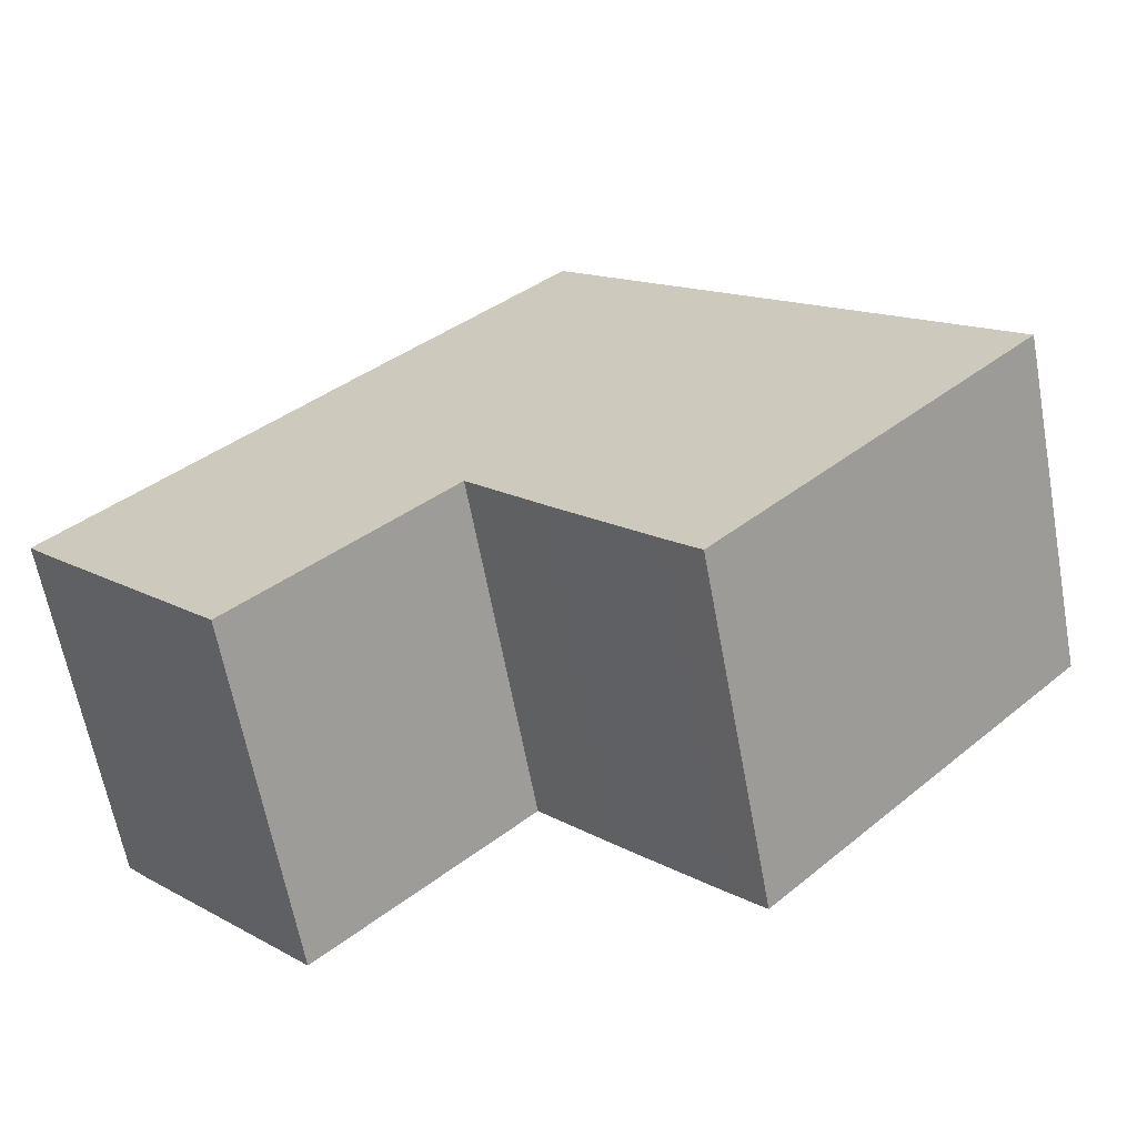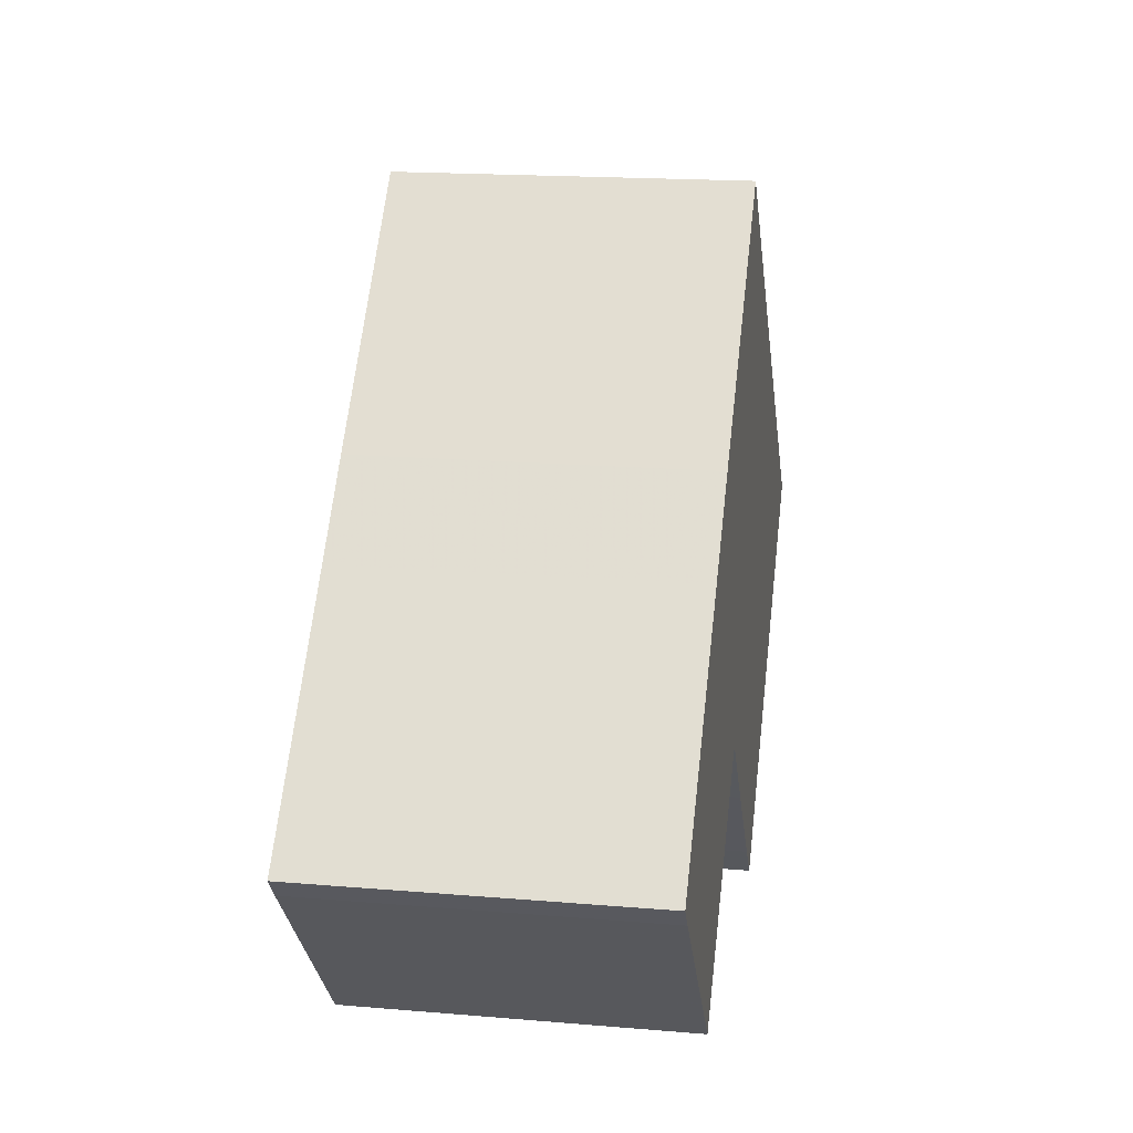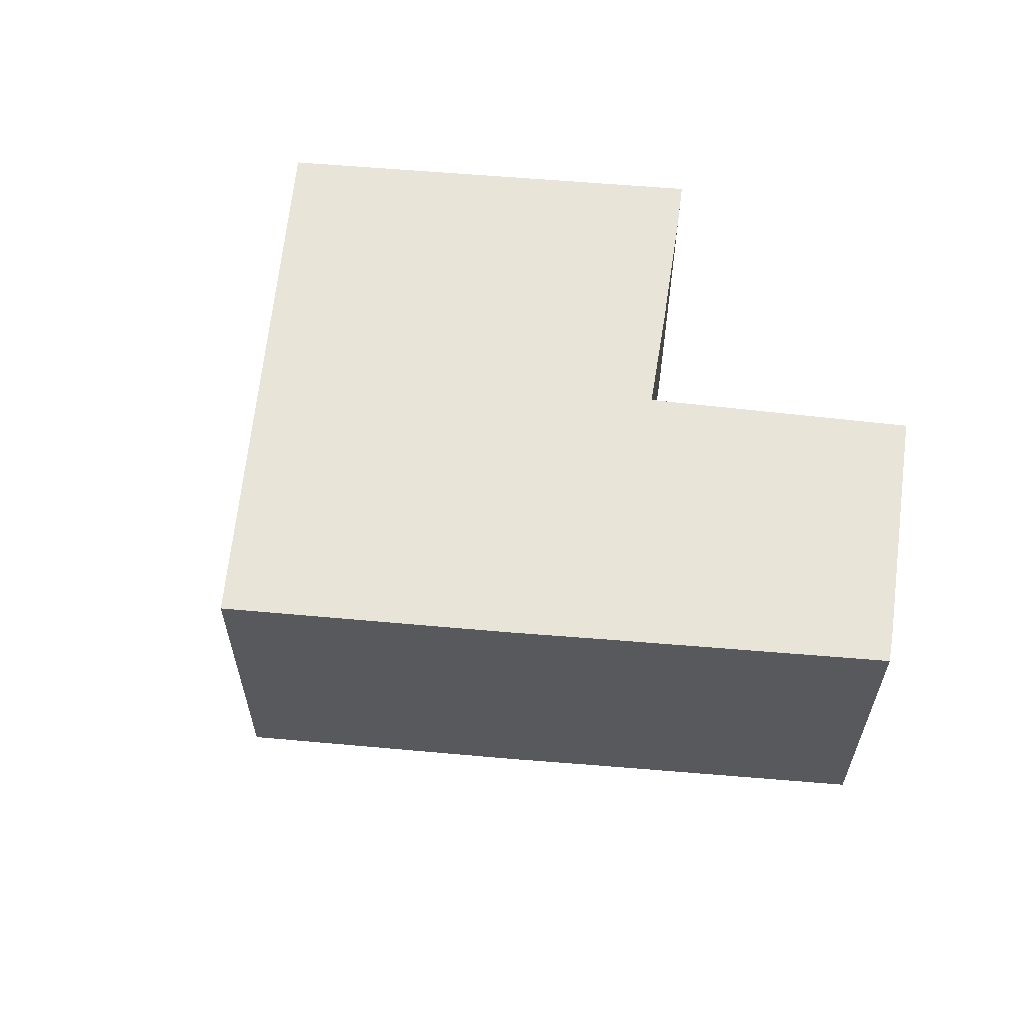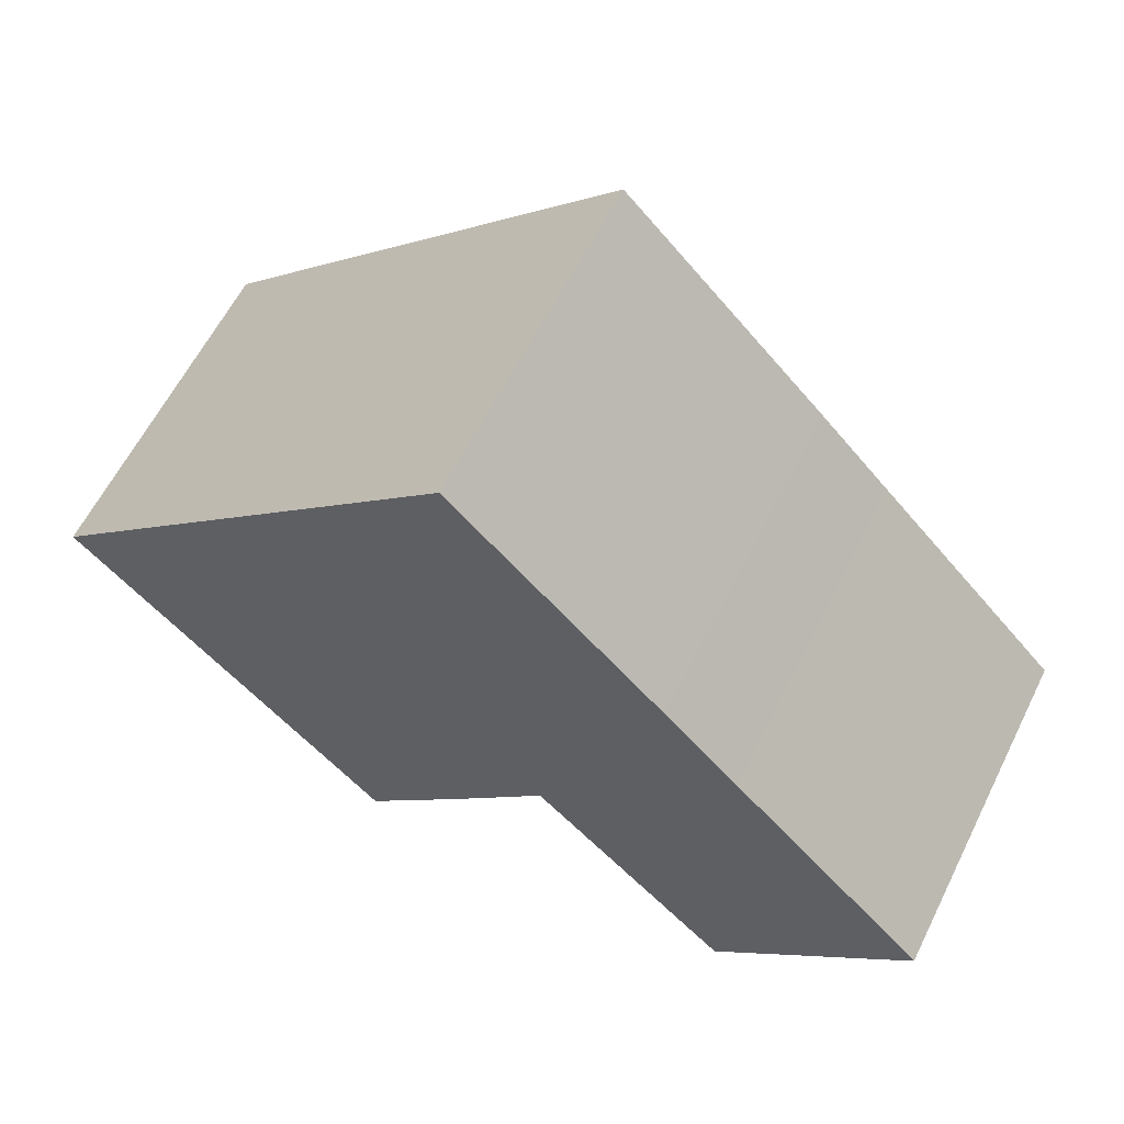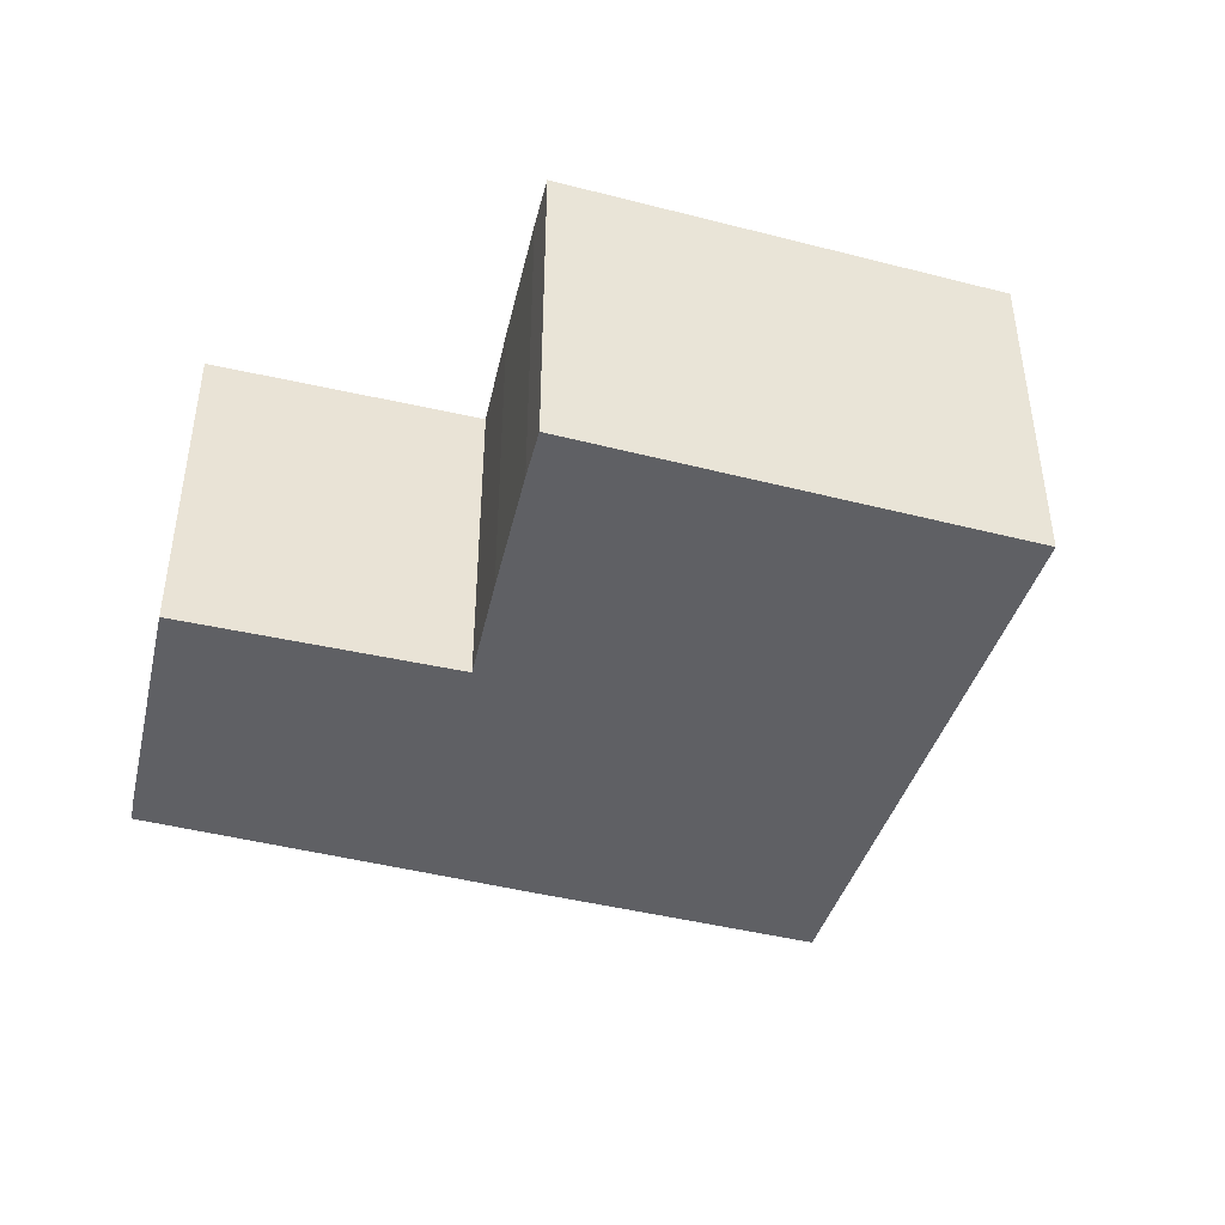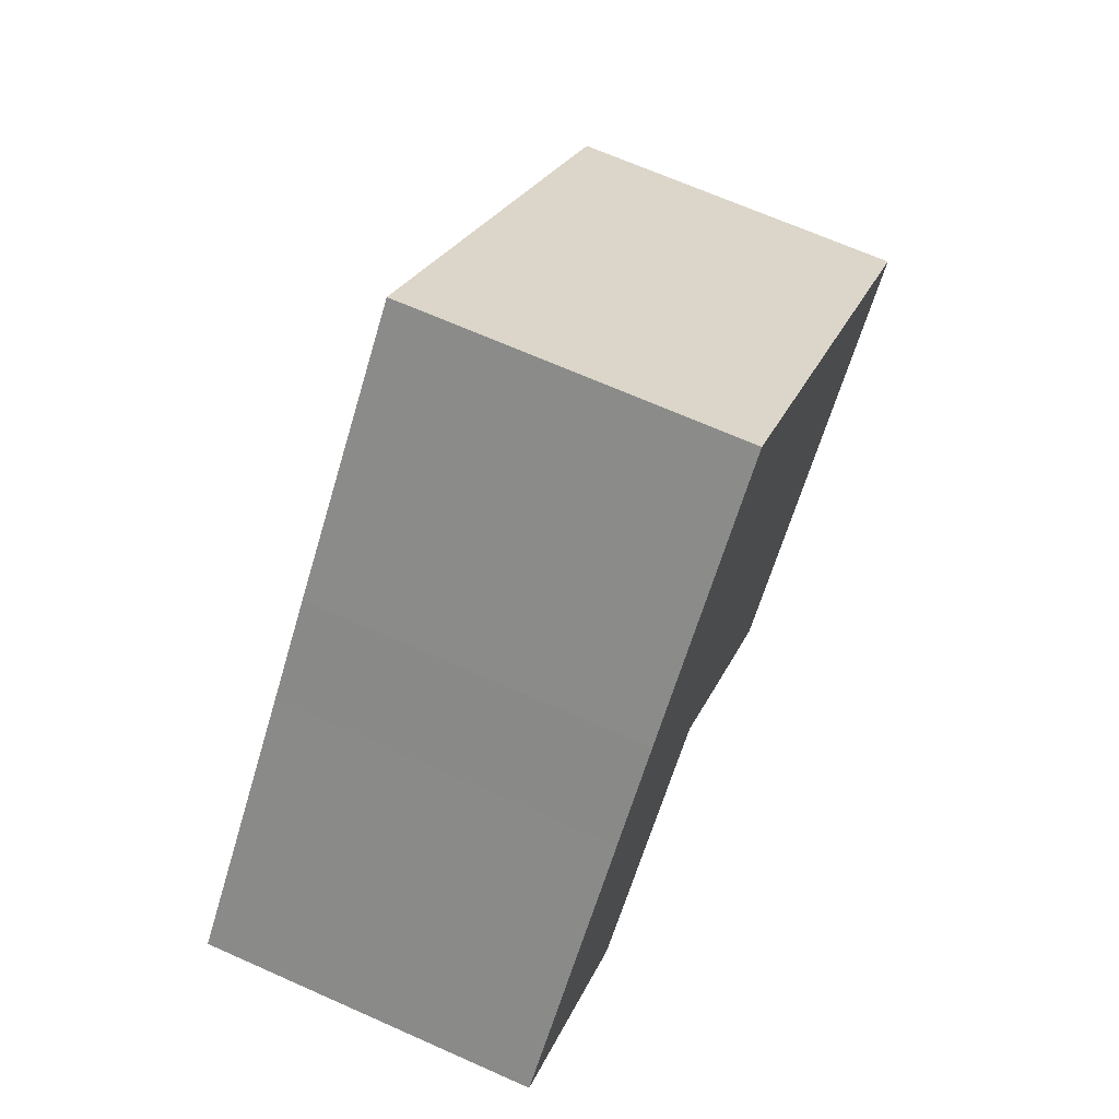
<metadata>
{"format":"obj","ext":"obj","renderer":"f3d","projection":"perspective","resolution":1024,"background":"white","views":[{"elev":-64.4,"azim":-169.4,"up":"+Z"},{"elev":17.8,"azim":99.4,"up":"+Z"},{"elev":60.6,"azim":51.2,"up":"+Y"},{"elev":61.0,"azim":26.5,"up":"+Z"},{"elev":-43.7,"azim":-150.6,"up":"+Y"},{"elev":68.6,"azim":113.9,"up":"+Z"}]}
</metadata>
<code>
g default
v -1.273 0 18.29
v -6.232 0 13.57
v -17.34 0 2.98
v -22.56 0 -2.002
v -6.941 0 -18.29
v -5.179 0 -16.43
v -0.7314 0 -11.58
v 3.006 0 -7.394
v 12.94 0 -17.1
v 21.62 0 -7.639
v 22.56 0 -6.561
v 12.77 0 3.703
v 9.106 0 7.572
v -1.273 16.88 18.29
v -6.232 16.88 13.57
v -17.34 16.88 2.98
v -22.56 16.88 -2.002
v -6.941 16.88 -18.29
v -5.179 16.88 -16.43
v -0.7314 16.88 -11.58
v 3.006 16.88 -7.394
v 12.94 16.88 -17.1
v 21.62 16.88 -7.639
v 22.56 16.88 -6.561
v 12.77 16.88 3.703
v 9.106 16.88 7.572
f 1 2 13
f 13 2 12
f 3 12 2
f 4 12 3
f 12 4 11
f 11 4 8
f 8 4 7
f 7 4 6
f 5 6 4
f 11 8 10
f 9 10 8
f 26 15 14
f 25 15 26
f 15 25 16
f 16 25 17
f 24 17 25
f 21 17 24
f 20 17 21
f 19 17 20
f 17 19 18
f 23 21 24
f 21 23 22
f 2 1 14
f 14 15 2
f 1 13 26
f 26 14 1
f 13 12 25
f 25 26 13
f 3 2 15
f 15 16 3
f 4 3 16
f 16 17 4
f 12 11 24
f 24 25 12
f 8 7 20
f 20 21 8
f 7 6 19
f 19 20 7
f 6 5 18
f 18 19 6
f 5 4 17
f 17 18 5
f 11 10 23
f 23 24 11
f 10 9 22
f 22 23 10
f 9 8 21
f 21 22 9

</code>
